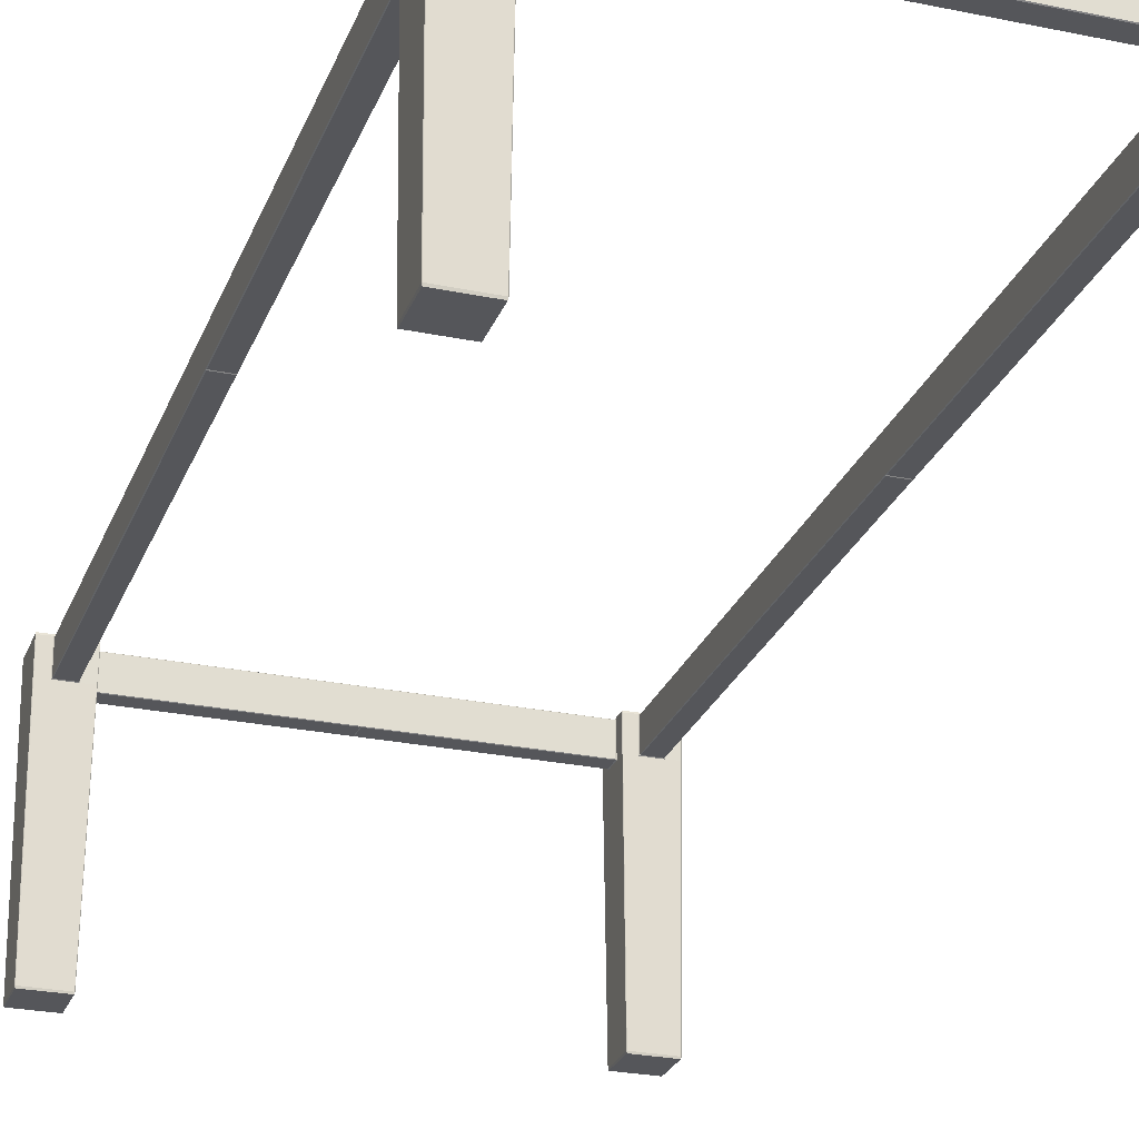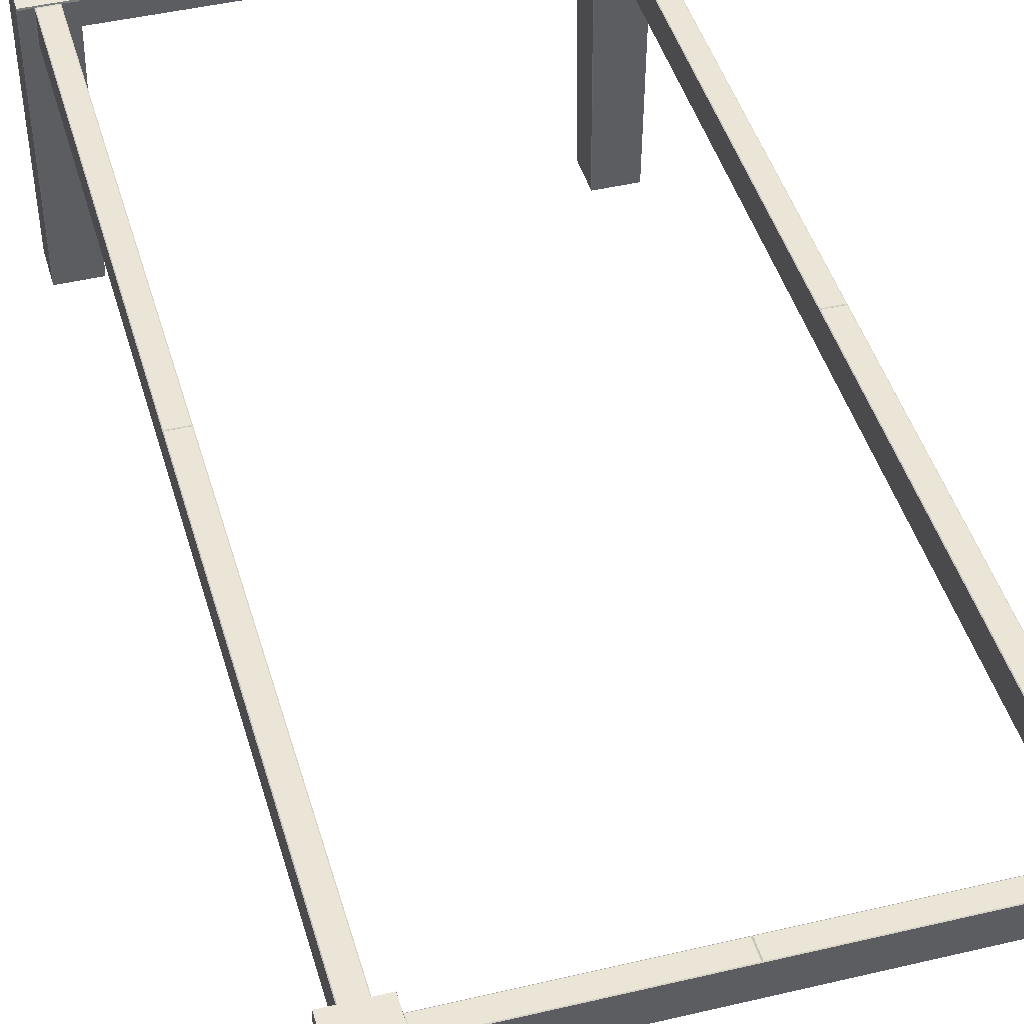
<metadata>
{"format":"obj","ext":"obj","renderer":"f3d","projection":"perspective","resolution":1024,"background":"white","views":[{"elev":-26.0,"azim":161.8,"up":"+Y"},{"elev":44.0,"azim":164.4,"up":"+Y"}]}
</metadata>
<code>
o Feet_-_B2_Cube.008
v 0.9725 -0 -2.319
v 0.9724 0.00915 -2.317
v 0.9704 0.00915 -2.319
v 0.9594 1.286 -2.304
v 0.9593 1.295 -2.306
v 0.9574 1.286 -2.306
v 0.9725 -0 -2.518
v 0.9704 0.00915 -2.518
v 0.9724 0.00915 -2.52
v 0.9593 1.295 -2.532
v 0.9594 1.286 -2.533
v 0.9574 1.286 -2.531
v 1.172 -0 -2.319
v 1.174 0.00915 -2.319
v 1.172 0.00915 -2.317
v 1.185 1.295 -2.306
v 1.185 1.286 -2.304
v 1.187 1.286 -2.306
v 1.172 -0 -2.518
v 1.172 0.00915 -2.52
v 1.174 0.00915 -2.518
v 1.185 1.295 -2.532
v 1.187 1.286 -2.531
v 1.185 1.286 -2.533
v 1.115 -0 -2.518
v 1.03 -0 -2.518
v 1.029 0.00915 -2.52
v 1.115 0.00915 -2.52
v 1.024 1.295 -2.532
v 1.12 1.295 -2.532
v 1.12 1.286 -2.533
v 1.024 1.286 -2.533
v 1.03 -0 -2.319
v 1.115 -0 -2.319
v 1.115 0.00915 -2.317
v 1.029 0.00915 -2.317
v 1.12 1.295 -2.306
v 1.024 1.295 -2.306
v 0.961 1.126 -2.306
v 0.959 1.126 -2.308
v 0.961 1.126 -2.532
v 0.959 1.126 -2.53
v 1.185 1.126 -2.53
v 1.183 1.126 -2.532
v 1.183 1.126 -2.306
v 1.185 1.126 -2.308
v 1.025 1.126 -2.532
v 1.12 1.126 -2.532
v 0.9725 -0 -2.461
v 0.9725 -0 -2.377
v 0.9704 0.00915 -2.377
v 0.9704 0.00915 -2.461
v 0.9593 1.295 -2.371
v 0.9593 1.295 -2.466
v 1.172 -0 -2.377
v 1.172 -0 -2.461
v 1.174 0.00915 -2.461
v 1.174 0.00915 -2.377
v 1.185 1.295 -2.466
v 1.185 1.295 -2.371
v 1.187 1.286 -2.372
v 1.187 1.286 -2.466
v 1.03 -0 -2.461
v 1.03 -0 -2.377
v 1.115 -0 -2.461
v 1.115 -0 -2.377
v 1.12 1.295 -2.466
v 1.12 1.295 -2.371
v 1.024 1.295 -2.466
v 1.024 1.295 -2.371
v 1.185 1.126 -2.465
v 1.185 1.126 -2.372
v 1.027 1.286 -2.301
v 1.021 1.288 -2.305
v 1.024 1.283 -2.301
v 1.117 1.286 -2.301
v 1.12 1.283 -2.301
v 1.124 1.288 -2.305
v 1.12 1.129 -2.302
v 1.116 1.126 -2.302
v 1.123 1.124 -2.306
v 1.025 1.129 -2.302
v 1.021 1.124 -2.306
v 1.028 1.126 -2.302
v 1.027 1.286 -0.003375
v 1.117 1.286 -0.003375
v 1.116 1.126 -0.003375
v 1.028 1.126 -0.003375
v 0.954 1.286 -2.463
v 0.9579 1.288 -2.469
v 0.954 1.283 -2.466
v 0.954 1.286 -2.375
v 0.954 1.283 -2.372
v 0.9579 1.288 -2.368
v 0.9556 1.126 -2.376
v 0.959 1.124 -2.369
v 0.9556 1.129 -2.372
v 0.9556 1.126 -2.462
v 0.9556 1.129 -2.465
v 0.959 1.124 -2.469
v 0.003375 1.286 -2.463
v 0.003375 1.286 -2.375
v 0.003375 1.126 -2.376
v 0.003375 1.126 -2.462
v -0.9725 -0 -2.319
v -0.9724 0.00915 -2.317
v -0.9704 0.00915 -2.319
v -0.9594 1.286 -2.304
v -0.9593 1.295 -2.306
v -0.9574 1.286 -2.306
v -0.9725 -0 -2.518
v -0.9704 0.00915 -2.518
v -0.9724 0.00915 -2.52
v -0.9593 1.295 -2.532
v -0.9594 1.286 -2.533
v -0.9574 1.286 -2.531
v -1.172 -0 -2.319
v -1.174 0.00915 -2.319
v -1.172 0.00915 -2.317
v -1.185 1.295 -2.306
v -1.185 1.286 -2.304
v -1.187 1.286 -2.306
v -1.172 -0 -2.518
v -1.172 0.00915 -2.52
v -1.174 0.00915 -2.518
v -1.185 1.295 -2.532
v -1.187 1.286 -2.531
v -1.185 1.286 -2.533
v -1.115 -0 -2.518
v -1.03 -0 -2.518
v -1.029 0.00915 -2.52
v -1.115 0.00915 -2.52
v -1.024 1.295 -2.532
v -1.12 1.295 -2.532
v -1.12 1.286 -2.533
v -1.024 1.286 -2.533
v -1.03 -0 -2.319
v -1.115 -0 -2.319
v -1.115 0.00915 -2.317
v -1.029 0.00915 -2.317
v -1.12 1.295 -2.306
v -1.024 1.295 -2.306
v -0.961 1.126 -2.306
v -0.959 1.126 -2.308
v -0.961 1.126 -2.532
v -0.959 1.126 -2.53
v -1.185 1.126 -2.53
v -1.183 1.126 -2.532
v -1.183 1.126 -2.306
v -1.185 1.126 -2.308
v -1.025 1.126 -2.532
v -1.12 1.126 -2.532
v -0.9725 -0 -2.461
v -0.9725 -0 -2.377
v -0.9704 0.00915 -2.377
v -0.9704 0.00915 -2.461
v -0.9593 1.295 -2.371
v -0.9593 1.295 -2.466
v -1.172 -0 -2.377
v -1.172 -0 -2.461
v -1.174 0.00915 -2.461
v -1.174 0.00915 -2.377
v -1.185 1.295 -2.466
v -1.185 1.295 -2.371
v -1.187 1.286 -2.372
v -1.187 1.286 -2.466
v -1.03 -0 -2.461
v -1.03 -0 -2.377
v -1.115 -0 -2.461
v -1.115 -0 -2.377
v -1.12 1.295 -2.466
v -1.12 1.295 -2.371
v -1.024 1.295 -2.466
v -1.024 1.295 -2.371
v -1.185 1.126 -2.465
v -1.185 1.126 -2.372
v -1.027 1.286 -2.301
v -1.021 1.288 -2.305
v -1.024 1.283 -2.301
v -1.117 1.286 -2.301
v -1.12 1.283 -2.301
v -1.124 1.288 -2.305
v -1.12 1.129 -2.302
v -1.116 1.126 -2.302
v -1.123 1.124 -2.306
v -1.025 1.129 -2.302
v -1.021 1.124 -2.306
v -1.028 1.126 -2.302
v -1.027 1.286 -0.003375
v -1.117 1.286 -0.003375
v -1.116 1.126 -0.003375
v -1.028 1.126 -0.003375
v -0.954 1.286 -2.463
v -0.9579 1.288 -2.469
v -0.954 1.283 -2.466
v -0.954 1.286 -2.375
v -0.954 1.283 -2.372
v -0.9579 1.288 -2.368
v -0.9556 1.126 -2.376
v -0.959 1.124 -2.369
v -0.9556 1.129 -2.372
v -0.9556 1.126 -2.462
v -0.9556 1.129 -2.465
v -0.959 1.124 -2.469
v -0.003375 1.286 -2.463
v 0 1.283 -2.466
v 0 1.283 -2.463
v -0.003375 1.286 -2.375
v 0 1.283 -2.375
v 0 1.283 -2.372
v -0.003375 1.126 -2.376
v 0 1.129 -2.372
v 0 1.129 -2.376
v -0.003375 1.126 -2.462
v 0 1.129 -2.462
v 0 1.129 -2.465
v 0.9725 -0 2.319
v 0.9724 0.00915 2.317
v 0.9704 0.00915 2.319
v 0.9594 1.286 2.304
v 0.9593 1.295 2.306
v 0.9574 1.286 2.306
v 0.9725 -0 2.518
v 0.9704 0.00915 2.518
v 0.9724 0.00915 2.52
v 0.9593 1.295 2.532
v 0.9594 1.286 2.533
v 0.9574 1.286 2.531
v 1.172 -0 2.319
v 1.174 0.00915 2.319
v 1.172 0.00915 2.317
v 1.185 1.295 2.306
v 1.185 1.286 2.304
v 1.187 1.286 2.306
v 1.172 -0 2.518
v 1.172 0.00915 2.52
v 1.174 0.00915 2.518
v 1.185 1.295 2.532
v 1.187 1.286 2.531
v 1.185 1.286 2.533
v 1.115 -0 2.518
v 1.03 -0 2.518
v 1.029 0.00915 2.52
v 1.115 0.00915 2.52
v 1.024 1.295 2.532
v 1.12 1.295 2.532
v 1.12 1.286 2.533
v 1.024 1.286 2.533
v 1.03 -0 2.319
v 1.115 -0 2.319
v 1.115 0.00915 2.317
v 1.029 0.00915 2.317
v 1.12 1.295 2.306
v 1.024 1.295 2.306
v 0.961 1.126 2.306
v 0.959 1.126 2.308
v 0.961 1.126 2.532
v 0.959 1.126 2.53
v 1.185 1.126 2.53
v 1.183 1.126 2.532
v 1.183 1.126 2.306
v 1.185 1.126 2.308
v 1.025 1.126 2.532
v 1.12 1.126 2.532
v 0.9725 -0 2.461
v 0.9725 -0 2.377
v 0.9704 0.00915 2.377
v 0.9704 0.00915 2.461
v 0.9593 1.295 2.371
v 0.9593 1.295 2.466
v 1.172 -0 2.377
v 1.172 -0 2.461
v 1.174 0.00915 2.461
v 1.174 0.00915 2.377
v 1.185 1.295 2.466
v 1.185 1.295 2.371
v 1.187 1.286 2.372
v 1.187 1.286 2.466
v 1.03 -0 2.461
v 1.03 -0 2.377
v 1.115 -0 2.461
v 1.115 -0 2.377
v 1.12 1.295 2.466
v 1.12 1.295 2.371
v 1.024 1.295 2.466
v 1.024 1.295 2.371
v 1.185 1.126 2.465
v 1.185 1.126 2.372
v 1.027 1.286 2.301
v 1.021 1.288 2.305
v 1.024 1.283 2.301
v 1.117 1.286 2.301
v 1.12 1.283 2.301
v 1.124 1.288 2.305
v 1.12 1.129 2.302
v 1.116 1.126 2.302
v 1.123 1.124 2.306
v 1.025 1.129 2.302
v 1.021 1.124 2.306
v 1.028 1.126 2.302
v 1.027 1.286 0.003375
v 1.024 1.283 0
v 1.027 1.283 0
v 1.117 1.286 0.003375
v 1.117 1.283 0
v 1.12 1.283 0
v 1.12 1.129 0
v 1.116 1.129 0
v 1.116 1.126 0.003375
v 1.025 1.129 0
v 1.028 1.126 0.003375
v 1.028 1.129 0
v 0.954 1.286 2.463
v 0.9579 1.288 2.469
v 0.954 1.283 2.466
v 0.954 1.286 2.375
v 0.954 1.283 2.372
v 0.9579 1.288 2.368
v 0.9556 1.126 2.376
v 0.959 1.124 2.369
v 0.9556 1.129 2.372
v 0.9556 1.126 2.462
v 0.9556 1.129 2.465
v 0.959 1.124 2.469
v 0.003375 1.286 2.463
v 0.003375 1.286 2.375
v 0.003375 1.126 2.376
v 0.003375 1.126 2.462
v -0.9725 -0 2.319
v -0.9724 0.00915 2.317
v -0.9704 0.00915 2.319
v -0.9594 1.286 2.304
v -0.9593 1.295 2.306
v -0.9574 1.286 2.306
v -0.9725 -0 2.518
v -0.9704 0.00915 2.518
v -0.9724 0.00915 2.52
v -0.9593 1.295 2.532
v -0.9594 1.286 2.533
v -0.9574 1.286 2.531
v -1.172 -0 2.319
v -1.174 0.00915 2.319
v -1.172 0.00915 2.317
v -1.185 1.295 2.306
v -1.185 1.286 2.304
v -1.187 1.286 2.306
v -1.172 -0 2.518
v -1.172 0.00915 2.52
v -1.174 0.00915 2.518
v -1.185 1.295 2.532
v -1.187 1.286 2.531
v -1.185 1.286 2.533
v -1.115 -0 2.518
v -1.03 -0 2.518
v -1.029 0.00915 2.52
v -1.115 0.00915 2.52
v -1.024 1.295 2.532
v -1.12 1.295 2.532
v -1.12 1.286 2.533
v -1.024 1.286 2.533
v -1.03 -0 2.319
v -1.115 -0 2.319
v -1.115 0.00915 2.317
v -1.029 0.00915 2.317
v -1.12 1.295 2.306
v -1.024 1.295 2.306
v -0.961 1.126 2.306
v -0.959 1.126 2.308
v -0.961 1.126 2.532
v -0.959 1.126 2.53
v -1.185 1.126 2.53
v -1.183 1.126 2.532
v -1.183 1.126 2.306
v -1.185 1.126 2.308
v -1.025 1.126 2.532
v -1.12 1.126 2.532
v -0.9725 -0 2.461
v -0.9725 -0 2.377
v -0.9704 0.00915 2.377
v -0.9704 0.00915 2.461
v -0.9593 1.295 2.371
v -0.9593 1.295 2.466
v -1.172 -0 2.377
v -1.172 -0 2.461
v -1.174 0.00915 2.461
v -1.174 0.00915 2.377
v -1.185 1.295 2.466
v -1.185 1.295 2.371
v -1.187 1.286 2.372
v -1.187 1.286 2.466
v -1.03 -0 2.461
v -1.03 -0 2.377
v -1.115 -0 2.461
v -1.115 -0 2.377
v -1.12 1.295 2.466
v -1.12 1.295 2.371
v -1.024 1.295 2.466
v -1.024 1.295 2.371
v -1.185 1.126 2.465
v -1.185 1.126 2.372
v -1.027 1.286 2.301
v -1.021 1.288 2.305
v -1.024 1.283 2.301
v -1.117 1.286 2.301
v -1.12 1.283 2.301
v -1.124 1.288 2.305
v -1.12 1.129 2.302
v -1.116 1.126 2.302
v -1.123 1.124 2.306
v -1.025 1.129 2.302
v -1.021 1.124 2.306
v -1.028 1.126 2.302
v -1.027 1.286 0.003375
v -1.024 1.283 0
v -1.027 1.283 0
v -1.117 1.286 0.003375
v -1.117 1.283 0
v -1.12 1.283 0
v -1.12 1.129 0
v -1.116 1.129 0
v -1.116 1.126 0.003375
v -1.025 1.129 0
v -1.028 1.126 0.003375
v -1.028 1.129 0
v -0.954 1.286 2.463
v -0.9579 1.288 2.469
v -0.954 1.283 2.466
v -0.954 1.286 2.375
v -0.954 1.283 2.372
v -0.9579 1.288 2.368
v -0.9556 1.126 2.376
v -0.959 1.124 2.369
v -0.9556 1.129 2.372
v -0.9556 1.126 2.462
v -0.9556 1.129 2.465
v -0.959 1.124 2.469
v -0.003375 1.286 2.463
v 0 1.283 2.466
v 0 1.283 2.463
v -0.003375 1.286 2.375
v 0 1.283 2.375
v 0 1.283 2.372
v -0.003375 1.126 2.376
v 0 1.129 2.372
v 0 1.129 2.376
v -0.003375 1.126 2.462
v 0 1.129 2.462
v 0 1.129 2.465
f 37 38 74 78
f 72 61 18 46
f 70 53 5 38
f 53 54 90 94
f 48 31 24 44
f 1 2 3
f 4 5 6
f 7 8 9
f 10 11 12
f 13 14 15
f 16 17 18
f 19 20 21
f 22 23 24
f 50 1 3 51
f 39 4 6 40
f 91 99 216 206
f 41 9 8 42
f 26 7 9 27
f 30 22 24 31
f 43 21 20 44
f 56 19 21 57
f 60 16 18 61
f 45 15 14 46
f 34 13 15 35
f 75 82 310 302
f 66 55 13 34
f 50 64 33 1
f 64 66 34 33
f 45 17 78 81
f 38 5 4 74
f 1 33 36 2
f 33 34 35 36
f 10 29 32 11
f 29 30 31 32
f 19 25 28 20
f 25 26 27 28
f 41 11 32 47
f 47 32 31 48
f 60 68 37 16
f 68 70 38 37
f 79 77 306 307
f 76 73 85 86
f 84 80 87 88
f 35 81 83 36
f 27 47 48 28
f 9 41 47 27
f 17 45 46 18
f 23 43 44 24
f 11 41 42 12
f 2 39 40 3
f 28 48 44 20
f 58 72 46 14
f 100 90 12 42
f 16 37 78 17
f 36 83 39 2
f 15 45 81 35
f 21 43 71 57
f 57 71 72 58
f 98 95 103 104
f 3 40 96 51
f 30 29 69 67
f 67 69 70 68
f 22 30 67 59
f 59 67 68 60
f 26 25 65 63
f 63 65 66 64
f 7 26 63 49
f 49 63 64 50
f 25 19 56 65
f 65 56 55 66
f 22 59 62 23
f 59 60 61 62
f 13 55 58 14
f 55 56 57 58
f 40 6 94 96
f 54 10 12 90
f 7 49 52 8
f 49 50 51 52
f 97 93 210 212
f 52 100 42 8
f 29 10 54 69
f 69 54 53 70
f 43 23 62 71
f 71 62 61 72
f 51 96 100 52
f 5 53 94 6
f 92 89 101 102
f 73 74 75
f 76 77 78
f 79 80 81
f 82 83 84
f 85 302 303
f 86 305 306
f 307 308 87
f 310 88 312
f 89 90 91
f 92 93 94
f 95 96 97
f 98 99 100
f 101 206 207
f 102 209 210
f 103 212 213
f 104 215 216
f 73 76 78 74
f 77 79 81 78
f 74 83 82 75
f 80 84 83 81
f 303 305 86 85
f 308 312 88 87
f 84 88 310 82
f 85 73 75 302
f 306 77 76 86
f 79 307 87 80
f 89 92 94 90
f 95 98 100 96
f 93 97 96 94
f 90 100 99 91
f 207 209 102 101
f 213 215 104 103
f 97 212 103 95
f 216 99 98 104
f 92 102 210 93
f 91 206 101 89
f 83 74 4 39
f 141 182 178 142
f 176 150 122 165
f 174 142 109 157
f 157 198 194 158
f 152 148 128 135
f 105 107 106
f 108 110 109
f 111 113 112
f 114 116 115
f 117 119 118
f 120 122 121
f 123 125 124
f 126 128 127
f 154 155 107 105
f 143 144 110 108
f 195 206 216 203
f 145 146 112 113
f 130 131 113 111
f 134 135 128 126
f 147 148 124 125
f 160 161 125 123
f 164 165 122 120
f 149 150 118 119
f 138 139 119 117
f 179 414 422 186
f 170 138 117 159
f 154 105 137 168
f 168 137 138 170
f 149 185 182 121
f 142 178 108 109
f 105 106 140 137
f 137 140 139 138
f 114 115 136 133
f 133 136 135 134
f 123 124 132 129
f 129 132 131 130
f 145 151 136 115
f 151 152 135 136
f 164 120 141 172
f 172 141 142 174
f 183 419 418 181
f 180 190 189 177
f 188 192 191 184
f 139 140 187 185
f 131 132 152 151
f 113 131 151 145
f 121 122 150 149
f 127 128 148 147
f 115 116 146 145
f 106 107 144 143
f 132 124 148 152
f 213 215 207 209
f 162 118 150 176
f 204 146 116 194
f 120 121 182 141
f 140 106 143 187
f 119 139 185 149
f 125 161 175 147
f 161 162 176 175
f 202 214 211 199
f 107 155 200 144
f 134 171 173 133
f 171 172 174 173
f 126 163 171 134
f 163 164 172 171
f 130 167 169 129
f 167 168 170 169
f 111 153 167 130
f 153 154 168 167
f 129 169 160 123
f 169 170 159 160
f 126 127 166 163
f 163 166 165 164
f 117 118 162 159
f 159 162 161 160
f 144 200 198 110
f 158 194 116 114
f 111 112 156 153
f 153 156 155 154
f 201 212 210 197
f 156 112 146 204
f 133 173 158 114
f 173 174 157 158
f 147 175 166 127
f 175 176 165 166
f 155 156 204 200
f 109 110 198 157
f 196 208 205 193
f 177 179 178
f 180 182 181
f 183 185 184
f 186 188 187
f 189 415 414
f 190 418 417
f 419 191 420
f 422 424 192
f 193 195 194
f 196 198 197
f 199 201 200
f 202 204 203
f 205 207 206
f 208 210 209
f 211 213 212
f 214 216 215
f 177 178 182 180
f 181 182 185 183
f 178 179 186 187
f 184 185 187 188
f 415 189 190 417
f 420 191 192 424
f 188 186 422 192
f 189 414 179 177
f 418 190 180 181
f 183 184 191 419
f 193 194 198 196
f 199 200 204 202
f 197 198 200 201
f 194 195 203 204
f 207 205 208 209
f 213 211 214 215
f 209 210 212 213
f 206 207 215 216
f 201 199 211 212
f 216 214 202 203
f 196 197 210 208
f 195 193 205 206
f 187 143 108 178
f 253 294 290 254
f 288 262 234 277
f 286 254 221 269
f 269 318 314 270
f 264 260 240 247
f 217 219 218
f 220 222 221
f 223 225 224
f 226 228 227
f 229 231 230
f 232 234 233
f 235 237 236
f 238 240 239
f 266 267 219 217
f 255 256 222 220
f 315 438 448 323
f 257 258 224 225
f 242 243 225 223
f 246 247 240 238
f 259 260 236 237
f 272 273 237 235
f 276 277 234 232
f 261 262 230 231
f 250 251 231 229
f 291 302 310 298
f 282 250 229 271
f 266 217 249 280
f 280 249 250 282
f 261 297 294 233
f 254 290 220 221
f 217 218 252 249
f 249 252 251 250
f 226 227 248 245
f 245 248 247 246
f 235 236 244 241
f 241 244 243 242
f 257 263 248 227
f 263 264 247 248
f 276 232 253 284
f 284 253 254 286
f 295 307 306 293
f 292 304 301 289
f 300 311 309 296
f 251 252 299 297
f 243 244 264 263
f 225 243 263 257
f 233 234 262 261
f 239 240 260 259
f 227 228 258 257
f 218 219 256 255
f 244 236 260 264
f 274 230 262 288
f 308 312 303 305
f 324 258 228 314
f 232 233 294 253
f 252 218 255 299
f 231 251 297 261
f 237 273 287 259
f 273 274 288 287
f 322 328 327 319
f 219 267 320 256
f 246 283 285 245
f 283 284 286 285
f 238 275 283 246
f 275 276 284 283
f 242 279 281 241
f 279 280 282 281
f 223 265 279 242
f 265 266 280 279
f 241 281 272 235
f 281 282 271 272
f 238 239 278 275
f 275 278 277 276
f 229 230 274 271
f 271 274 273 272
f 256 320 318 222
f 270 314 228 226
f 223 224 268 265
f 265 268 267 266
f 321 444 442 317
f 268 224 258 324
f 245 285 270 226
f 285 286 269 270
f 259 287 278 239
f 287 288 277 278
f 267 268 324 320
f 221 222 318 269
f 316 326 325 313
f 289 291 290
f 292 294 293
f 295 297 296
f 298 300 299
f 301 303 302
f 304 306 305
f 307 309 308
f 310 312 311
f 313 315 314
f 316 318 317
f 319 321 320
f 322 324 323
f 325 439 438
f 326 442 441
f 327 445 444
f 328 448 447
f 289 290 294 292
f 293 294 297 295
f 290 291 298 299
f 296 297 299 300
f 303 301 304 305
f 305 306 307 308
f 302 303 312 310
f 308 309 311 312
f 300 298 310 311
f 301 302 291 289
f 306 304 292 293
f 295 296 309 307
f 313 314 318 316
f 319 320 324 322
f 317 318 320 321
f 314 315 323 324
f 439 325 326 441
f 445 327 328 447
f 321 319 327 444
f 448 328 322 323
f 316 317 442 326
f 315 313 325 438
f 299 255 220 290
f 365 366 402 406
f 400 389 346 374
f 398 381 333 366
f 381 382 426 430
f 376 359 352 372
f 329 330 331
f 332 333 334
f 335 336 337
f 338 339 340
f 341 342 343
f 344 345 346
f 347 348 349
f 350 351 352
f 378 329 331 379
f 367 332 334 368
f 427 435 448 438
f 369 337 336 370
f 354 335 337 355
f 358 350 352 359
f 371 349 348 372
f 384 347 349 385
f 388 344 346 389
f 373 343 342 374
f 362 341 343 363
f 403 410 422 414
f 394 383 341 362
f 378 392 361 329
f 392 394 362 361
f 373 345 406 409
f 366 333 332 402
f 329 361 364 330
f 361 362 363 364
f 338 357 360 339
f 357 358 359 360
f 347 353 356 348
f 353 354 355 356
f 369 339 360 375
f 375 360 359 376
f 388 396 365 344
f 396 398 366 365
f 407 405 418 419
f 404 401 413 416
f 412 408 421 423
f 363 409 411 364
f 355 375 376 356
f 337 369 375 355
f 345 373 374 346
f 351 371 372 352
f 339 369 370 340
f 330 367 368 331
f 356 376 372 348
f 445 441 439 447
f 386 400 374 342
f 420 417 415 424
f 436 426 340 370
f 344 365 406 345
f 364 411 367 330
f 343 373 409 363
f 349 371 399 385
f 385 399 400 386
f 434 431 443 446
f 331 368 432 379
f 358 357 397 395
f 395 397 398 396
f 350 358 395 387
f 387 395 396 388
f 354 353 393 391
f 391 393 394 392
f 335 354 391 377
f 377 391 392 378
f 353 347 384 393
f 393 384 383 394
f 350 387 390 351
f 387 388 389 390
f 341 383 386 342
f 383 384 385 386
f 368 334 430 432
f 382 338 340 426
f 335 377 380 336
f 377 378 379 380
f 433 429 442 444
f 380 436 370 336
f 357 338 382 397
f 397 382 381 398
f 371 351 390 399
f 399 390 389 400
f 379 432 436 380
f 333 381 430 334
f 428 425 437 440
f 401 402 403
f 404 405 406
f 407 408 409
f 410 411 412
f 413 414 415
f 416 417 418
f 419 420 421
f 422 423 424
f 425 426 427
f 428 429 430
f 431 432 433
f 434 435 436
f 437 438 439
f 440 441 442
f 443 444 445
f 446 447 448
f 401 404 406 402
f 405 407 409 406
f 402 411 410 403
f 408 412 411 409
f 415 417 416 413
f 417 420 419 418
f 414 422 424 415
f 420 424 423 421
f 412 423 422 410
f 413 401 403 414
f 418 405 404 416
f 407 419 421 408
f 425 428 430 426
f 431 434 436 432
f 429 433 432 430
f 426 436 435 427
f 439 441 440 437
f 445 447 446 443
f 441 445 444 442
f 438 448 447 439
f 433 444 443 431
f 448 435 434 446
f 428 440 442 429
f 427 438 437 425
f 411 402 332 367

</code>
